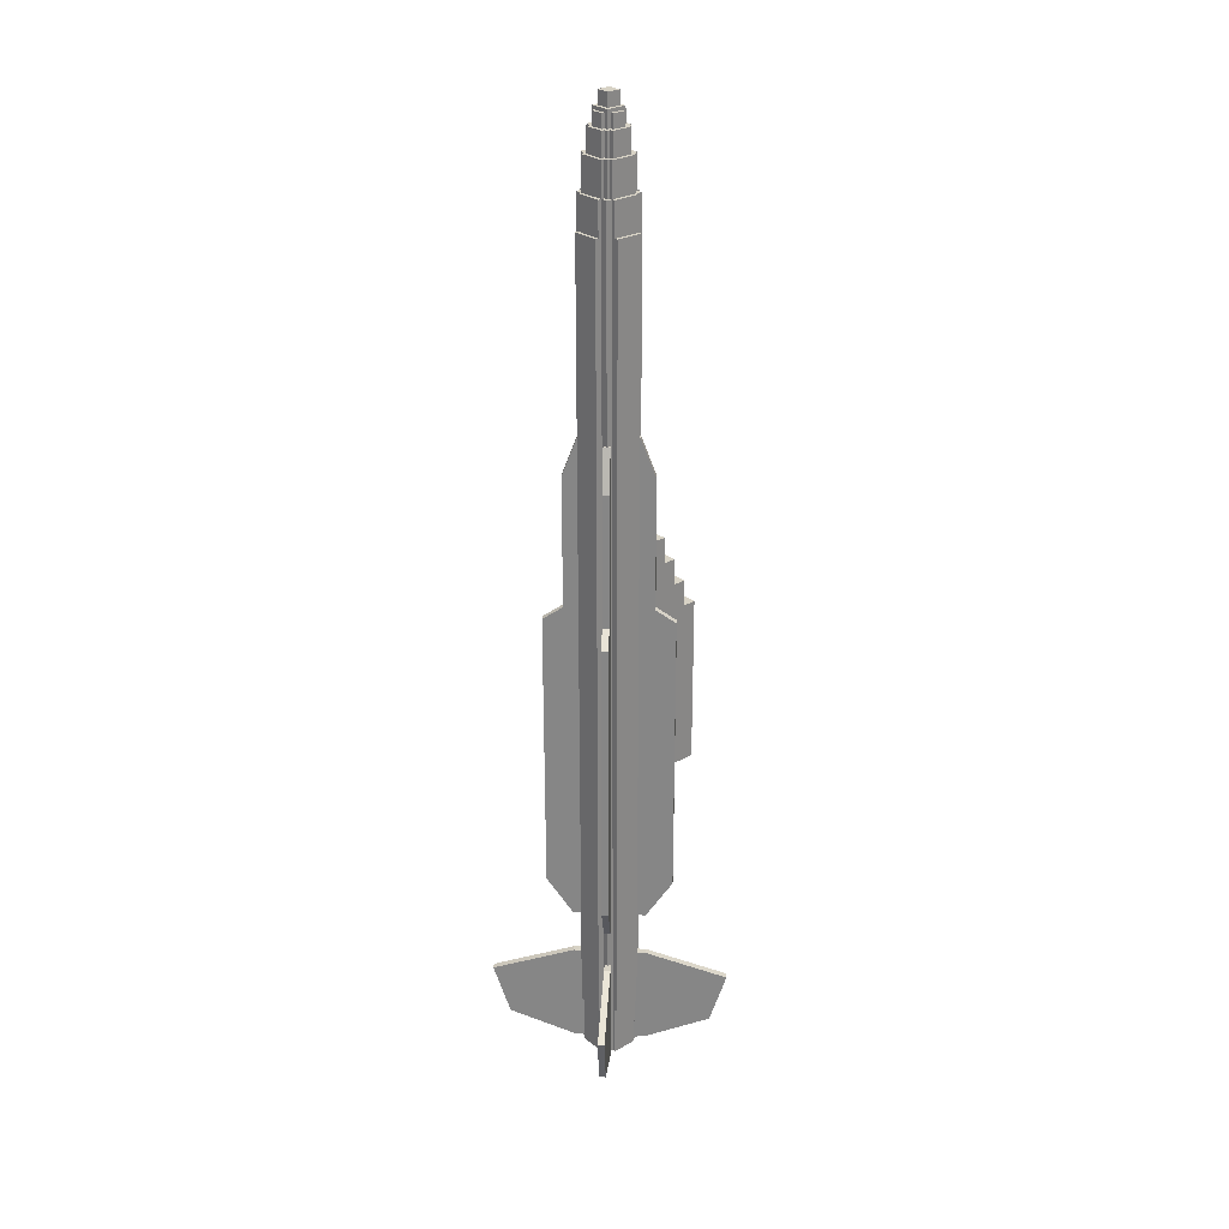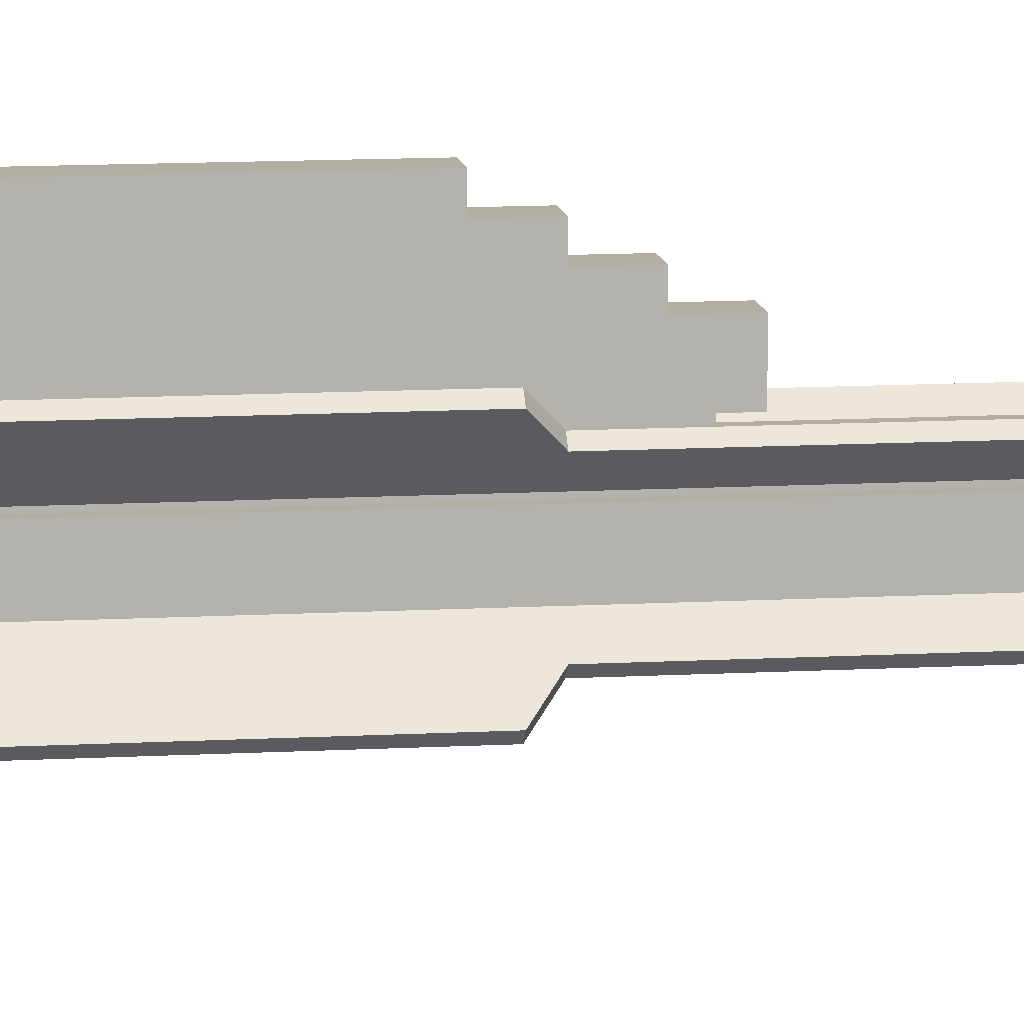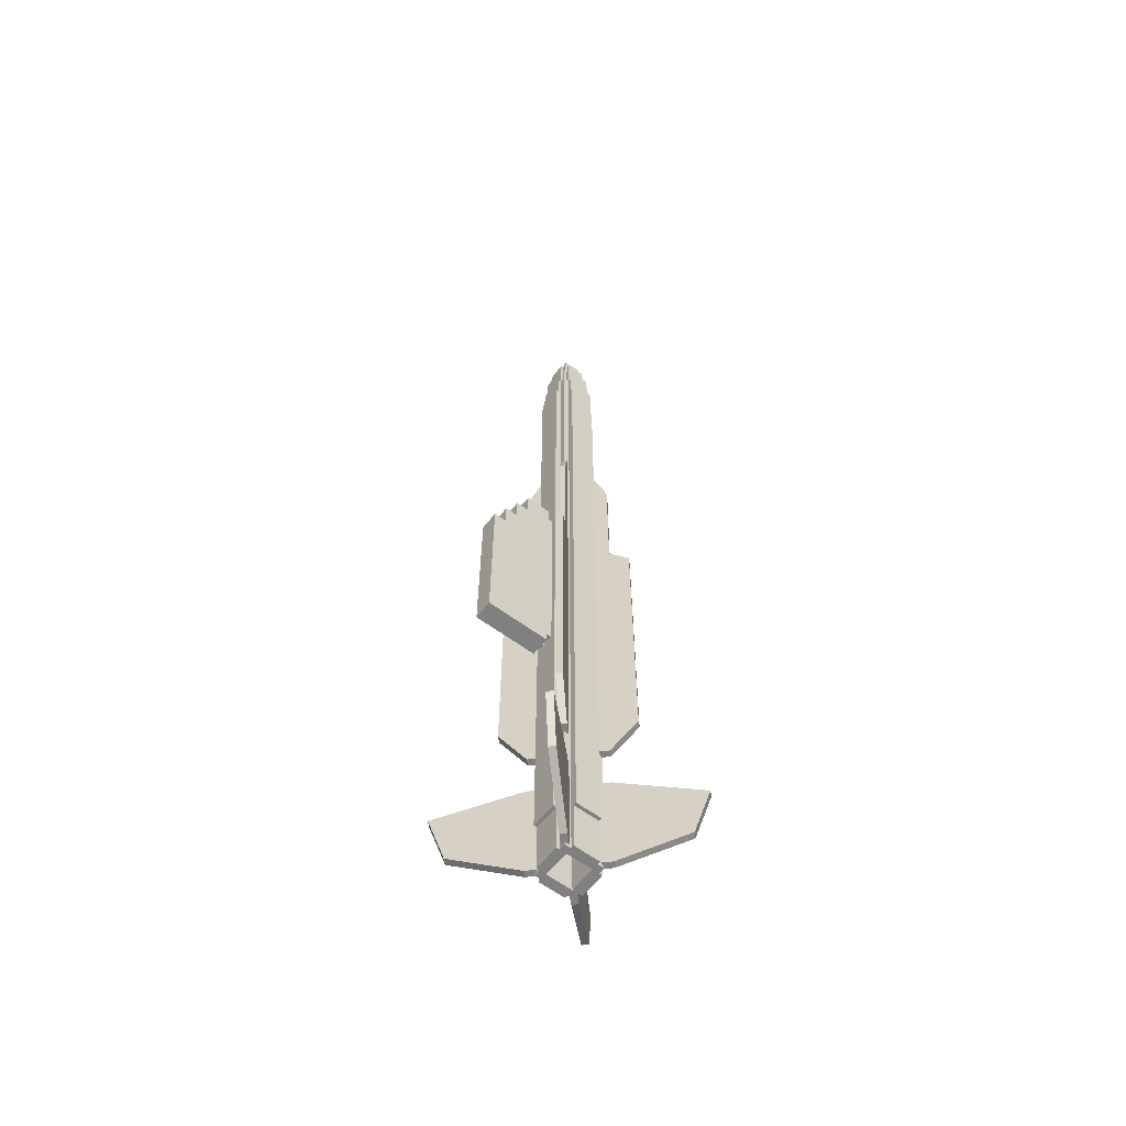
<metadata>
{"format":"obj","ext":"obj","renderer":"f3d","projection":"perspective","resolution":1024,"background":"white","views":[{"elev":27.3,"azim":49.0,"up":"+Z"},{"elev":10.7,"azim":-98.4,"up":"+Y"},{"elev":-60.2,"azim":-127.4,"up":"+Z"}]}
</metadata>
<code>
o hardpoint
v 0.04688 0 0.375
v 0.04688 0 -0.4375
v 0.04688 -0.3125 0.375
v 0.04688 -0.3125 -0.4375
v -0.04688 0 0.375
v -0.04688 0 -0.4375
v -0.04688 -0.3125 0.375
v -0.04688 -0.3125 -0.4375
v 0.03906 -0.3125 0.6875
v 0.03906 -0.3125 -0.375
v 0.03906 -0.3438 0.6875
v 0.03906 -0.3438 -0.375
v 0.01562 -0.3125 0.6875
v 0.01562 -0.3125 -0.375
v 0.01562 -0.3438 0.6875
v 0.01562 -0.3438 -0.375
v -0.01562 -0.3125 0.6875
v -0.01562 -0.3125 -0.375
v -0.01562 -0.3438 0.6875
v -0.01562 -0.3438 -0.375
v -0.03906 -0.3125 0.6875
v -0.03906 -0.3125 -0.375
v -0.03906 -0.3438 0.6875
v -0.03906 -0.3438 -0.375
v 0.04688 -0.0625 0.5
v 0.04688 -0.0625 0.375
v 0.04688 -0.3125 0.5
v 0.04688 -0.3125 0.375
v -0.04688 -0.0625 0.5
v -0.04688 -0.0625 0.375
v -0.04688 -0.3125 0.5
v -0.04688 -0.3125 0.375
v 0.04688 -0.125 0.625
v 0.04688 -0.125 0.5
v 0.04688 -0.3125 0.625
v 0.04688 -0.3125 0.5
v -0.04688 -0.125 0.625
v -0.04688 -0.125 0.5
v -0.04688 -0.3125 0.625
v -0.04688 -0.3125 0.5
v 0.04688 -0.1875 0.75
v 0.04688 -0.1875 0.625
v 0.04688 -0.3125 0.75
v 0.04688 -0.3125 0.625
v -0.04688 -0.1875 0.75
v -0.04688 -0.1875 0.625
v -0.04688 -0.3125 0.75
v -0.04688 -0.3125 0.625
f 4 2 1 3
f 7 5 6 8
f 1 2 6 5
f 4 3 7 8
f 3 1 5 7
f 8 6 2 4
f 12 10 9 11
f 15 13 14 16
f 12 11 15 16
f 11 9 13 15
f 16 14 10 12
f 20 18 17 19
f 23 21 22 24
f 20 19 23 24
f 19 17 21 23
f 24 22 18 20
f 28 26 25 27
f 31 29 30 32
f 25 26 30 29
f 28 27 31 32
f 27 25 29 31
f 36 34 33 35
f 39 37 38 40
f 33 34 38 37
f 36 35 39 40
f 35 33 37 39
f 44 42 41 43
f 47 45 46 48
f 41 42 46 45
f 44 43 47 48
f 43 41 45 47
o missile
v -0.04688 -0.5469 2.5
v -0.09375 -0.375 -1.625
v -0.09375 -0.375 2.188
v -0.09375 -0.5625 -1.625
v -0.09375 -0.5625 2.188
v 0.09375 -0.375 -1.625
v 0.09375 -0.375 2.188
v 0.09375 -0.5625 -1.625
v 0.09375 -0.5625 2.188
v -0.09375 -0.375 -1.875
v -0.09375 -0.4063 -1.875
v -0.09375 -0.4063 -1.625
v 0.09375 -0.375 -1.875
v 0.09375 -0.4063 -1.875
v 0.09375 -0.4063 -1.625
v -0.0625 -0.3594 -1.875
v -0.0625 -0.3594 -1.625
v -0.0625 -0.375 -1.875
v -0.0625 -0.375 -1.625
v 0.0625 -0.3594 -1.875
v 0.0625 -0.3594 -1.625
v 0.0625 -0.375 -1.875
v 0.0625 -0.375 -1.625
v -0.0625 -0.5625 -1.875
v -0.0625 -0.5625 -1.625
v -0.0625 -0.5781 -1.875
v -0.0625 -0.5781 -1.625
v 0.0625 -0.5625 -1.875
v 0.0625 -0.5625 -1.625
v 0.0625 -0.5781 -1.875
v 0.0625 -0.5781 -1.625
v -0.09375 -0.5313 -1.875
v -0.09375 -0.5313 -1.625
v -0.09375 -0.5625 -1.875
v 0.09375 -0.5313 -1.875
v 0.09375 -0.5313 -1.625
v 0.09375 -0.5625 -1.875
v -0.1094 -0.4063 -1.875
v -0.1094 -0.4063 -1.625
v -0.1094 -0.5313 -1.875
v -0.1094 -0.5313 -1.625
v -0.0625 -0.4063 -1.875
v -0.0625 -0.4063 -1.625
v -0.0625 -0.5313 -1.875
v -0.0625 -0.5313 -1.625
v 0.0625 -0.4063 -1.875
v 0.0625 -0.4063 -1.625
v 0.0625 -0.5313 -1.875
v 0.0625 -0.5313 -1.625
v 0.1094 -0.4063 -1.875
v 0.1094 -0.4063 -1.625
v 0.1094 -0.5313 -1.875
v 0.1094 -0.5313 -1.625
v -0.0625 -0.3438 -1.625
v -0.0625 -0.3437 2.188
v -0.0625 -0.375 2.188
v 0.0625 -0.3438 -1.625
v 0.0625 -0.3437 2.188
v 0.0625 -0.375 2.188
v 0.09375 -0.4062 2.188
v 0.09375 -0.5312 2.188
v 0.125 -0.4063 -1.625
v 0.125 -0.4062 2.188
v 0.125 -0.5313 -1.625
v 0.125 -0.5312 2.188
v -0.125 -0.4063 -1.625
v -0.125 -0.4062 2.188
v -0.125 -0.5313 -1.625
v -0.125 -0.5312 2.188
v -0.09375 -0.4062 2.188
v -0.09375 -0.5312 2.188
v -0.0625 -0.5625 2.188
v -0.0625 -0.5938 -1.625
v -0.0625 -0.5937 2.188
v 0.0625 -0.5625 2.188
v 0.0625 -0.5938 -1.625
v 0.0625 -0.5937 2.188
v -0.09375 -0.375 2.344
v -0.09375 -0.5625 2.344
v 0.09375 -0.375 2.344
v 0.09375 -0.5625 2.344
v -0.1094 -0.4062 2.188
v -0.1094 -0.4062 2.344
v -0.1094 -0.5312 2.188
v -0.1094 -0.5312 2.344
v -0.09375 -0.4062 2.344
v -0.09375 -0.5312 2.344
v 0.09375 -0.4062 2.344
v 0.09375 -0.5312 2.344
v 0.1094 -0.4062 2.188
v 0.1094 -0.4062 2.344
v 0.1094 -0.5312 2.188
v 0.1094 -0.5312 2.344
v -0.0625 -0.5469 2.344
v -0.0625 -0.5469 2.5
v -0.0625 -0.5625 2.344
v -0.0625 -0.5625 2.5
v 0.0625 -0.5469 2.344
v 0.0625 -0.5469 2.5
v 0.0625 -0.5625 2.344
v 0.0625 -0.5625 2.5
v -0.09375 -0.4062 2.5
v -0.09375 -0.5312 2.5
v -0.07813 -0.4062 2.344
v -0.07813 -0.4062 2.5
v -0.07813 -0.5312 2.344
v -0.07813 -0.5312 2.5
v -0.0625 -0.375 2.344
v -0.0625 -0.375 2.5
v -0.0625 -0.3906 2.344
v -0.0625 -0.3906 2.5
v 0.0625 -0.375 2.344
v 0.0625 -0.375 2.5
v 0.0625 -0.3906 2.344
v 0.0625 -0.3906 2.5
v 0.07812 -0.4062 2.344
v 0.07812 -0.4062 2.5
v 0.07812 -0.5312 2.344
v 0.07812 -0.5312 2.5
v 0.09375 -0.4062 2.5
v 0.09375 -0.5312 2.5
v -0.0625 -0.3594 2.188
v -0.0625 -0.3594 2.344
v 0.0625 -0.3594 2.188
v 0.0625 -0.3594 2.344
v -0.0625 -0.5781 2.188
v -0.0625 -0.5781 2.344
v 0.0625 -0.5781 2.188
v 0.0625 -0.5781 2.344
v -0.07813 -0.3906 2.344
v -0.07813 -0.3906 2.5
v -0.07813 -0.5469 2.344
v -0.07813 -0.5469 2.5
v 0.07812 -0.3906 2.344
v 0.07812 -0.3906 2.5
v 0.07812 -0.5469 2.344
v 0.07812 -0.5469 2.5
v -0.0625 -0.4062 2.5
v -0.0625 -0.4062 2.609
v -0.0625 -0.5312 2.5
v -0.0625 -0.5312 2.609
v 0.0625 -0.4062 2.5
v 0.0625 -0.4062 2.609
v 0.0625 -0.5312 2.5
v 0.0625 -0.5312 2.609
v -0.07813 -0.4219 2.5
v -0.07813 -0.4219 2.609
v -0.07813 -0.5156 2.5
v -0.07813 -0.5156 2.609
v -0.0625 -0.4219 2.5
v -0.0625 -0.4219 2.609
v -0.0625 -0.5156 2.5
v -0.0625 -0.5156 2.609
v 0.0625 -0.4219 2.5
v 0.0625 -0.4219 2.609
v 0.0625 -0.5156 2.5
v 0.0625 -0.5156 2.609
v 0.07812 -0.4219 2.5
v 0.07812 -0.4219 2.609
v 0.07812 -0.5156 2.5
v 0.07812 -0.5156 2.609
v -0.04688 -0.3906 2.5
v -0.04688 -0.3906 2.609
v -0.04688 -0.4062 2.5
v -0.04688 -0.4062 2.609
v 0.04687 -0.3906 2.5
v 0.04687 -0.3906 2.609
v 0.04687 -0.4062 2.5
v 0.04687 -0.4062 2.609
v -0.04688 -0.5312 2.5
v -0.04688 -0.5312 2.609
v -0.04688 -0.5469 2.609
v 0.04687 -0.5312 2.5
v 0.04687 -0.5312 2.609
v 0.04687 -0.5469 2.5
v 0.04687 -0.5469 2.609
v -0.04688 -0.4219 2.609
v -0.04688 -0.4219 2.688
v -0.04688 -0.5156 2.609
v -0.04688 -0.5156 2.688
v 0.04687 -0.4219 2.609
v 0.04687 -0.4219 2.688
v 0.04687 -0.5156 2.609
v 0.04687 -0.5156 2.688
v -0.03125 -0.4062 2.609
v -0.03125 -0.4062 2.672
v -0.03125 -0.4219 2.609
v -0.03125 -0.4219 2.672
v 0.03125 -0.4062 2.609
v 0.03125 -0.4062 2.672
v 0.03125 -0.4219 2.609
v 0.03125 -0.4219 2.672
v -0.03125 -0.5156 2.609
v -0.03125 -0.5156 2.672
v -0.03125 -0.5312 2.609
v -0.03125 -0.5312 2.672
v 0.03125 -0.5156 2.609
v 0.03125 -0.5156 2.672
v 0.03125 -0.5312 2.609
v 0.03125 -0.5312 2.672
v -0.0625 -0.4375 2.609
v -0.0625 -0.4375 2.672
v -0.0625 -0.5 2.609
v -0.0625 -0.5 2.672
v -0.04688 -0.4375 2.609
v -0.04688 -0.4375 2.672
v -0.04688 -0.5 2.609
v -0.04688 -0.5 2.672
v 0.04687 -0.4375 2.609
v 0.04687 -0.4375 2.672
v 0.04687 -0.5 2.609
v 0.04687 -0.5 2.672
v 0.0625 -0.4375 2.609
v 0.0625 -0.4375 2.672
v 0.0625 -0.5 2.609
v 0.0625 -0.5 2.672
v -0.03125 -0.4375 2.688
v -0.03125 -0.4375 2.75
v -0.03125 -0.5 2.688
v -0.03125 -0.5 2.75
v 0.03125 -0.4375 2.688
v 0.03125 -0.4375 2.75
v 0.03125 -0.5 2.688
v 0.03125 -0.5 2.75
v -0.3867 -0.8775 -1.484
v -0.1105 -0.6013 -1.359
v -0.06629 -0.5571 -1.484
v -0.06629 -0.5571 -1.359
v -0.4088 -0.8554 -1.484
v -0.1326 -0.5792 -1.359
v -0.08839 -0.535 -1.484
v -0.08839 -0.535 -1.359
v -0.3315 -0.8223 -1.734
v -0.06629 -0.5571 -1.734
v -0.3536 -0.8002 -1.734
v -0.08839 -0.535 -1.734
v -0.1105 -0.6013 -1.859
v -0.06629 -0.5571 -1.859
v -0.1326 -0.5792 -1.859
v -0.08839 -0.535 -1.859
v -0.4088 -0.08205 -1.484
v -0.1326 -0.3583 -1.359
v -0.08839 -0.4025 -1.484
v -0.08839 -0.4025 -1.359
v -0.3867 -0.05995 -1.484
v -0.1105 -0.3362 -1.359
v -0.06629 -0.3804 -1.484
v -0.06629 -0.3804 -1.359
v -0.3536 -0.1373 -1.734
v -0.08839 -0.4025 -1.734
v -0.3315 -0.1152 -1.734
v -0.06629 -0.3804 -1.734
v -0.1326 -0.3583 -1.859
v -0.08839 -0.4025 -1.859
v -0.1105 -0.3362 -1.859
v -0.06629 -0.3804 -1.859
v 0.3867 -0.05995 -1.484
v 0.1105 -0.3362 -1.359
v 0.06629 -0.3804 -1.484
v 0.06629 -0.3804 -1.359
v 0.4088 -0.08205 -1.484
v 0.1326 -0.3583 -1.359
v 0.08839 -0.4025 -1.484
v 0.08839 -0.4025 -1.359
v 0.3315 -0.1152 -1.734
v 0.06629 -0.3804 -1.734
v 0.3536 -0.1373 -1.734
v 0.08839 -0.4025 -1.734
v 0.1105 -0.3362 -1.859
v 0.06629 -0.3804 -1.859
v 0.1326 -0.3583 -1.859
v 0.08839 -0.4025 -1.859
v 0.4088 -0.8554 -1.484
v 0.1326 -0.5792 -1.359
v 0.08839 -0.535 -1.484
v 0.08839 -0.535 -1.359
v 0.3867 -0.8775 -1.484
v 0.1105 -0.6013 -1.359
v 0.06629 -0.5571 -1.484
v 0.06629 -0.5571 -1.359
v 0.3536 -0.8002 -1.734
v 0.08839 -0.535 -1.734
v 0.3315 -0.8223 -1.734
v 0.06629 -0.5571 -1.734
v 0.1326 -0.5792 -1.859
v 0.08839 -0.535 -1.859
v 0.1105 -0.6013 -1.859
v 0.06629 -0.5571 -1.859
v -0.1326 -0.6234 1.109
v -0.08286 -0.5737 1.297
v -0.06629 -0.5571 1.109
v -0.06629 -0.5571 1.297
v -0.1547 -0.6013 1.109
v -0.105 -0.5516 1.297
v -0.08839 -0.535 1.109
v -0.08839 -0.535 1.297
v -0.1326 -0.6234 0.4219
v -0.06629 -0.5571 0.4219
v -0.1547 -0.6013 0.4219
v -0.08839 -0.535 0.4219
v -0.1989 -0.6897 0.4219
v -0.1326 -0.6234 0.4844
v -0.221 -0.6676 0.4219
v -0.1547 -0.6013 0.4844
v -0.1989 -0.6897 -0.9531
v -0.06629 -0.5571 -0.9531
v -0.221 -0.6676 -0.9531
v -0.08839 -0.535 -0.9531
v -0.1105 -0.6013 -1.141
v -0.06629 -0.5571 -1.141
v -0.1326 -0.5792 -1.141
v -0.08839 -0.535 -1.141
v -0.1547 -0.3362 1.109
v -0.105 -0.3859 1.297
v -0.08839 -0.4025 1.109
v -0.08839 -0.4025 1.297
v -0.1326 -0.3141 1.109
v -0.08286 -0.3638 1.297
v -0.06629 -0.3804 1.109
v -0.06629 -0.3804 1.297
v -0.1547 -0.3362 0.4219
v -0.08839 -0.4025 0.4219
v -0.1326 -0.3141 0.4219
v -0.06629 -0.3804 0.4219
v -0.221 -0.2699 0.4219
v -0.1547 -0.3362 0.4844
v -0.1989 -0.2478 0.4219
v -0.1326 -0.3141 0.4844
v -0.221 -0.2699 -0.9531
v -0.08839 -0.4025 -0.9531
v -0.1989 -0.2478 -0.9531
v -0.06629 -0.3804 -0.9531
v -0.1326 -0.3583 -1.141
v -0.08839 -0.4025 -1.141
v -0.1105 -0.3362 -1.141
v -0.06629 -0.3804 -1.141
v 0.1326 -0.3141 1.109
v 0.08286 -0.3638 1.297
v 0.06629 -0.3804 1.109
v 0.06629 -0.3804 1.297
v 0.1547 -0.3362 1.109
v 0.105 -0.3859 1.297
v 0.08839 -0.4025 1.109
v 0.08839 -0.4025 1.297
v 0.1326 -0.3141 0.4219
v 0.06629 -0.3804 0.4219
v 0.1547 -0.3362 0.4219
v 0.08839 -0.4025 0.4219
v 0.1989 -0.2478 0.4219
v 0.1326 -0.3141 0.4844
v 0.221 -0.2699 0.4219
v 0.1547 -0.3362 0.4844
v 0.1989 -0.2478 -0.9531
v 0.06629 -0.3804 -0.9531
v 0.221 -0.2699 -0.9531
v 0.08839 -0.4025 -0.9531
v 0.1105 -0.3362 -1.141
v 0.06629 -0.3804 -1.141
v 0.1326 -0.3583 -1.141
v 0.08839 -0.4025 -1.141
v 0.1547 -0.6013 1.109
v 0.105 -0.5516 1.297
v 0.08839 -0.535 1.109
v 0.08839 -0.535 1.297
v 0.1326 -0.6234 1.109
v 0.08286 -0.5737 1.297
v 0.06629 -0.5571 1.109
v 0.06629 -0.5571 1.297
v 0.1547 -0.6013 0.4219
v 0.08839 -0.535 0.4219
v 0.1326 -0.6234 0.4219
v 0.06629 -0.5571 0.4219
v 0.221 -0.6676 0.4219
v 0.1547 -0.6013 0.4844
v 0.1989 -0.6897 0.4219
v 0.1326 -0.6234 0.4844
v 0.221 -0.6676 -0.9531
v 0.08839 -0.535 -0.9531
v 0.1989 -0.6897 -0.9531
v 0.06629 -0.5571 -0.9531
v 0.1326 -0.5792 -1.141
v 0.08839 -0.535 -1.141
v 0.1105 -0.6013 -1.141
v 0.06629 -0.5571 -1.141
f 53 51 50 52
f 56 54 55 57
f 50 51 55 54
f 53 52 56 57
f 52 50 54 56
f 60 50 58 59
f 62 61 54 63
f 58 50 54 61
f 60 59 62 63
f 59 58 61 62
f 67 65 64 66
f 70 68 69 71
f 64 65 69 68
f 66 64 68 70
f 75 73 72 74
f 78 76 77 79
f 75 74 78 79
f 74 72 76 78
f 52 81 80 82
f 85 83 84 56
f 80 81 84 83
f 52 82 85 56
f 82 80 83 85
f 89 87 86 88
f 92 90 91 93
f 86 87 91 90
f 89 88 92 93
f 88 86 90 92
f 97 95 94 96
f 100 98 99 101
f 94 95 99 98
f 97 96 100 101
f 96 94 98 100
f 104 103 102 67
f 71 105 106 107
f 102 103 106 105
f 67 102 105 71
f 107 106 103 104
f 112 110 111 113
f 63 108 111 110
f 109 84 112 113
f 84 63 110 112
f 113 111 108 109
f 117 115 114 116
f 114 115 118 60
f 117 116 81 119
f 116 114 60 81
f 119 118 115 117
f 122 120 73 121
f 124 77 123 125
f 122 121 124 125
f 121 73 77 124
f 125 123 120 122
f 127 126 51 53
f 57 55 128 129
f 51 126 128 55
f 127 53 57 129
f 129 128 126 127
f 133 131 130 132
f 130 131 134 118
f 133 132 119 135
f 135 134 131 133
f 140 138 139 141
f 108 136 139 138
f 137 109 140 141
f 141 139 136 137
f 145 143 142 144
f 148 146 147 149
f 145 144 148 149
f 149 147 143 145
f 151 150 134 135
f 134 150 153 152
f 151 135 154 155
f 155 153 150 151
f 159 157 156 158
f 162 160 161 163
f 156 157 161 160
f 163 161 157 159
f 137 136 168 169
f 164 165 168 136
f 167 166 137 169
f 169 168 165 167
f 156 171 170 104
f 107 172 173 160
f 170 171 173 172
f 160 173 171 156
f 175 144 120 174
f 176 123 148 177
f 175 174 176 177
f 177 148 144 175
f 181 179 178 180
f 184 182 183 185
f 178 179 183 182
f 181 180 184 185
f 185 183 179 181
f 189 187 186 188
f 192 190 191 193
f 186 187 191 190
f 189 188 192 193
f 193 191 187 189
f 197 195 194 196
f 194 195 199 198
f 197 196 200 201
f 201 199 195 197
f 208 206 207 209
f 202 203 207 206
f 205 204 208 209
f 209 207 203 205
f 213 211 210 212
f 216 214 215 217
f 210 211 215 214
f 217 215 211 213
f 220 219 218 49
f 223 221 222 224
f 220 49 223 224
f 224 222 219 220
f 228 226 225 227
f 231 229 230 232
f 225 226 230 229
f 228 227 231 232
f 232 230 226 228
f 236 234 233 235
f 239 237 238 240
f 233 234 238 237
f 240 238 234 236
f 244 242 241 243
f 247 245 246 248
f 244 243 247 248
f 248 246 242 244
f 252 250 249 251
f 249 250 254 253
f 252 251 255 256
f 256 254 250 252
f 263 261 262 264
f 257 258 262 261
f 260 259 263 264
f 264 262 258 260
f 268 266 265 267
f 271 269 270 272
f 265 266 270 269
f 268 267 271 272
f 272 270 266 268
f 276 274 273 275
f 279 277 278 280
f 273 274 278 277
f 280 278 274 276
f 275 273 281 282
f 284 283 277 279
f 281 273 277 283
f 282 281 283 284
f 282 281 285 286
f 288 287 283 284
f 285 281 283 287
f 286 285 287 288
f 292 290 289 291
f 295 293 294 296
f 289 290 294 293
f 296 294 290 292
f 291 289 297 298
f 300 299 293 295
f 297 289 293 299
f 298 297 299 300
f 298 297 301 302
f 304 303 299 300
f 301 297 299 303
f 302 301 303 304
f 308 306 305 307
f 311 309 310 312
f 305 306 310 309
f 312 310 306 308
f 307 305 313 314
f 316 315 309 311
f 313 305 309 315
f 314 313 315 316
f 314 313 317 318
f 320 319 315 316
f 317 313 315 319
f 318 317 319 320
f 324 322 321 323
f 327 325 326 328
f 321 322 326 325
f 328 326 322 324
f 323 321 329 330
f 332 331 325 327
f 329 321 325 331
f 330 329 331 332
f 330 329 333 334
f 336 335 331 332
f 333 329 331 335
f 334 333 335 336
f 340 338 337 339
f 343 341 342 344
f 337 338 342 341
f 344 342 338 340
f 339 337 345 346
f 348 347 341 343
f 345 337 341 347
f 343 341 337 339
f 350 349 345
f 351 352 347
f 349 350 352 351
f 346 349 353 354
f 356 355 351 348
f 353 349 351 355
f 354 353 355 356
f 348 351 349 346
f 354 353 357 358
f 360 359 355 356
f 357 353 355 359
f 358 357 359 360
f 364 362 361 363
f 367 365 366 368
f 361 362 366 365
f 368 366 362 364
f 363 361 369 370
f 372 371 365 367
f 369 361 365 371
f 367 365 361 363
f 374 373 369
f 375 376 371
f 373 374 376 375
f 370 373 377 378
f 380 379 375 372
f 377 373 375 379
f 378 377 379 380
f 372 375 373 370
f 378 377 381 382
f 384 383 379 380
f 381 377 379 383
f 382 381 383 384
f 388 386 385 387
f 391 389 390 392
f 385 386 390 389
f 392 390 386 388
f 387 385 393 394
f 396 395 389 391
f 393 385 389 395
f 391 389 385 387
f 398 397 393
f 399 400 395
f 397 398 400 399
f 394 397 401 402
f 404 403 399 396
f 401 397 399 403
f 402 401 403 404
f 396 399 397 394
f 402 401 405 406
f 408 407 403 404
f 405 401 403 407
f 406 405 407 408
f 412 410 409 411
f 415 413 414 416
f 409 410 414 413
f 416 414 410 412
f 411 409 417 418
f 420 419 413 415
f 417 409 413 419
f 415 413 409 411
f 422 421 417
f 423 424 419
f 421 422 424 423
f 418 421 425 426
f 428 427 423 420
f 425 421 423 427
f 426 425 427 428
f 420 423 421 418
f 426 425 429 430
f 432 431 427 428
f 429 425 427 431
f 430 429 431 432

</code>
